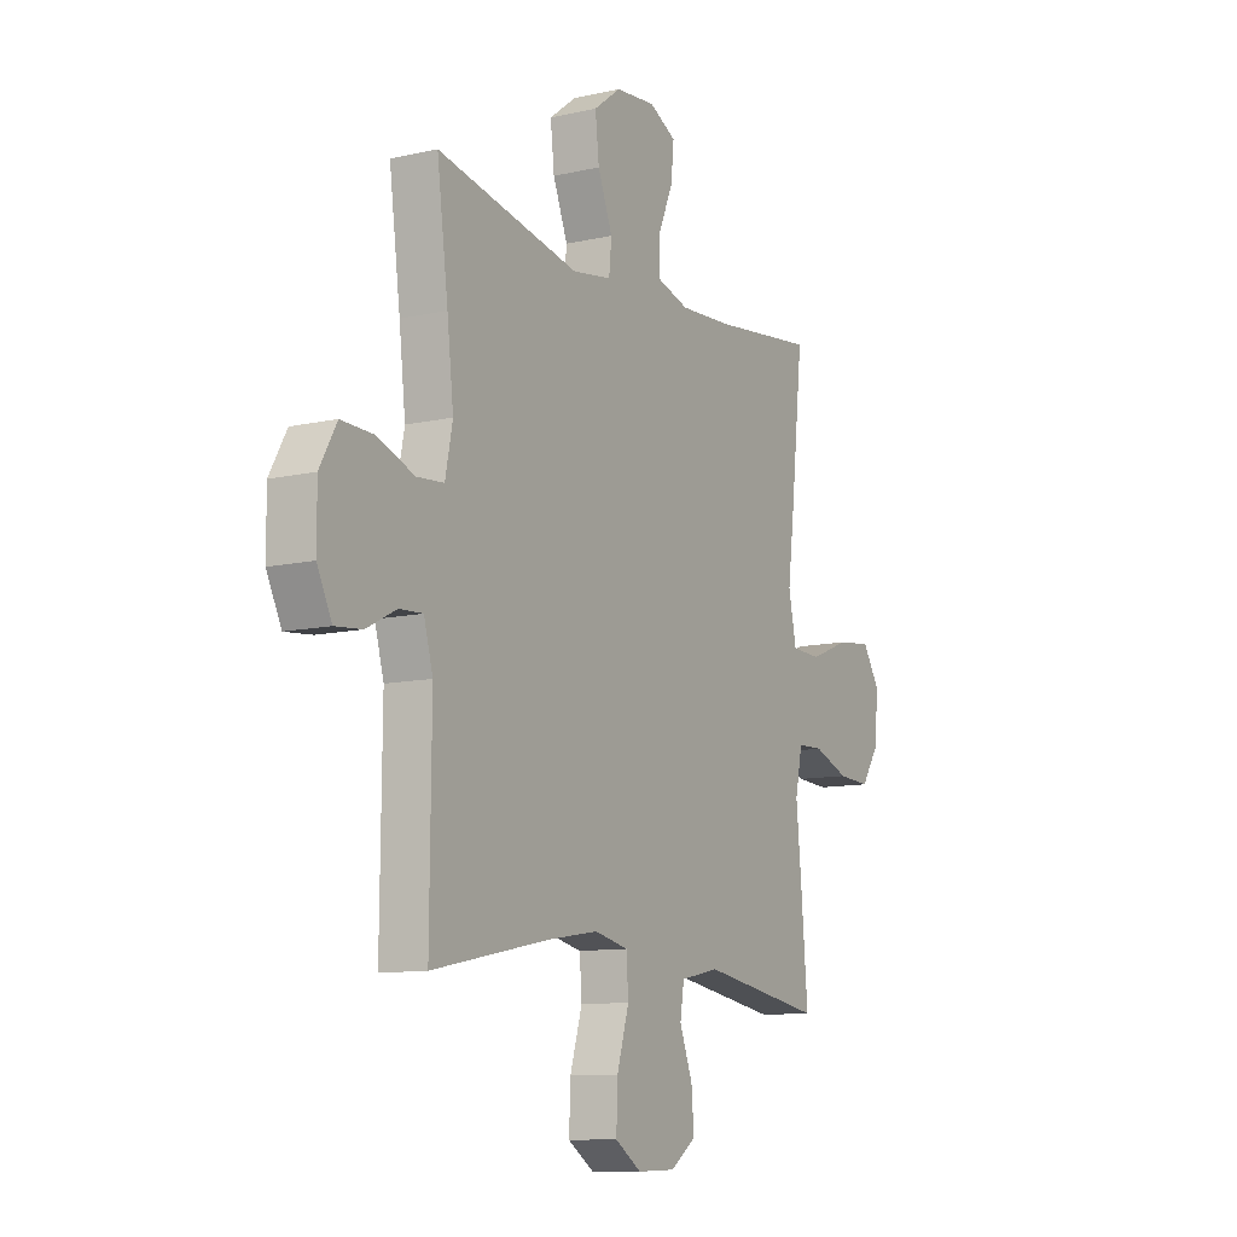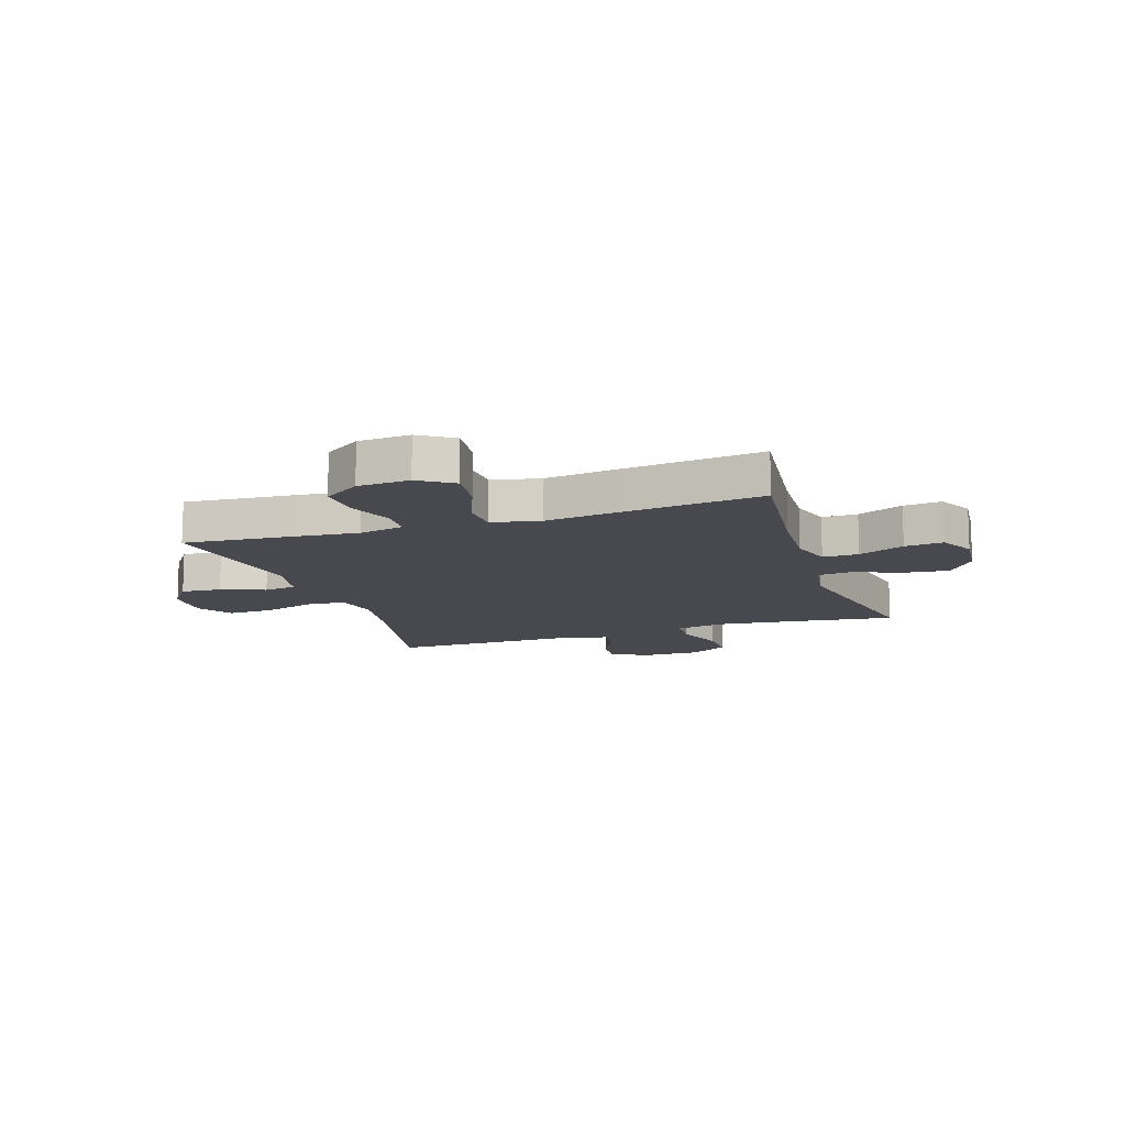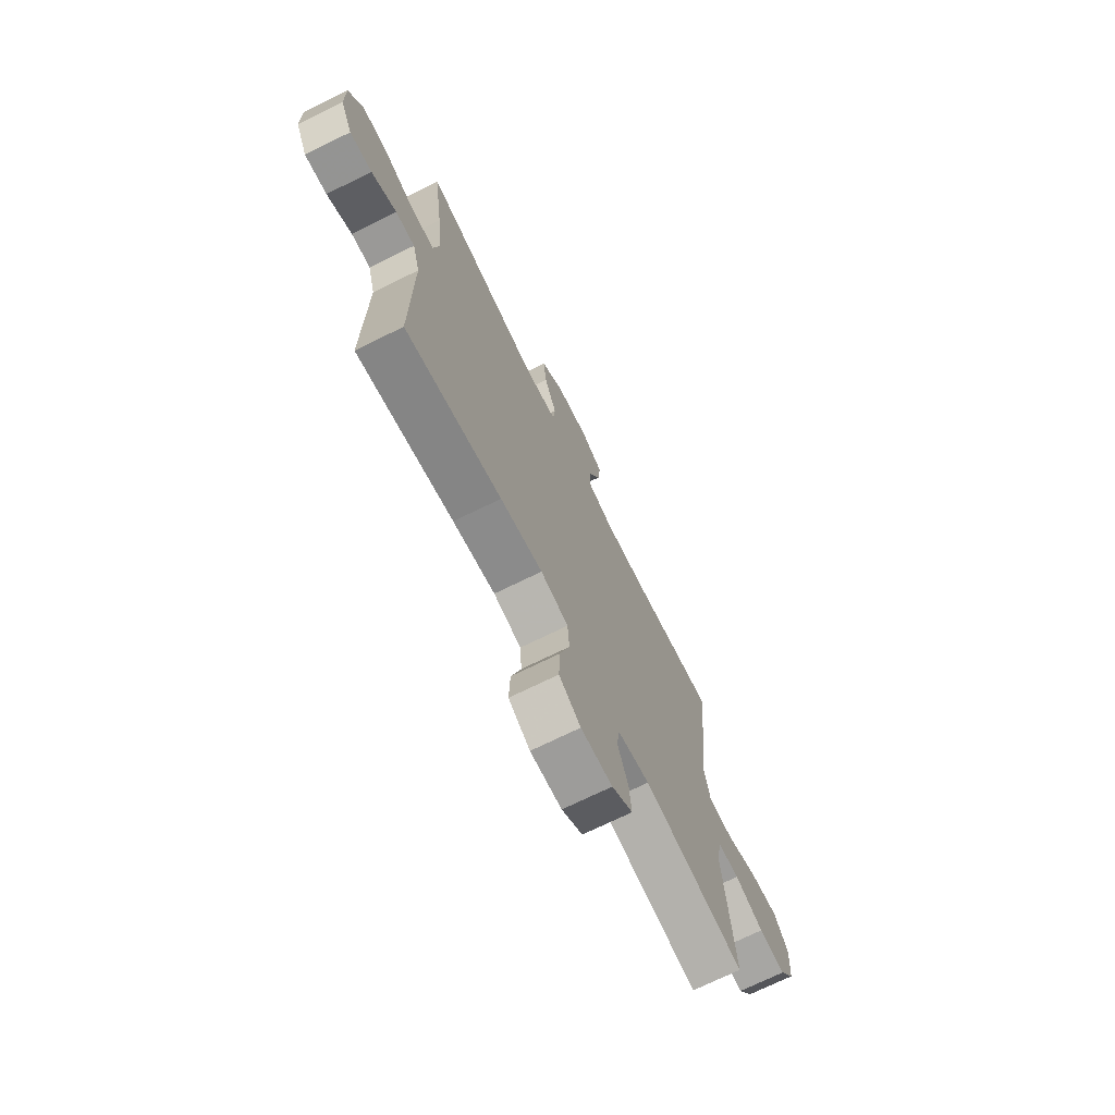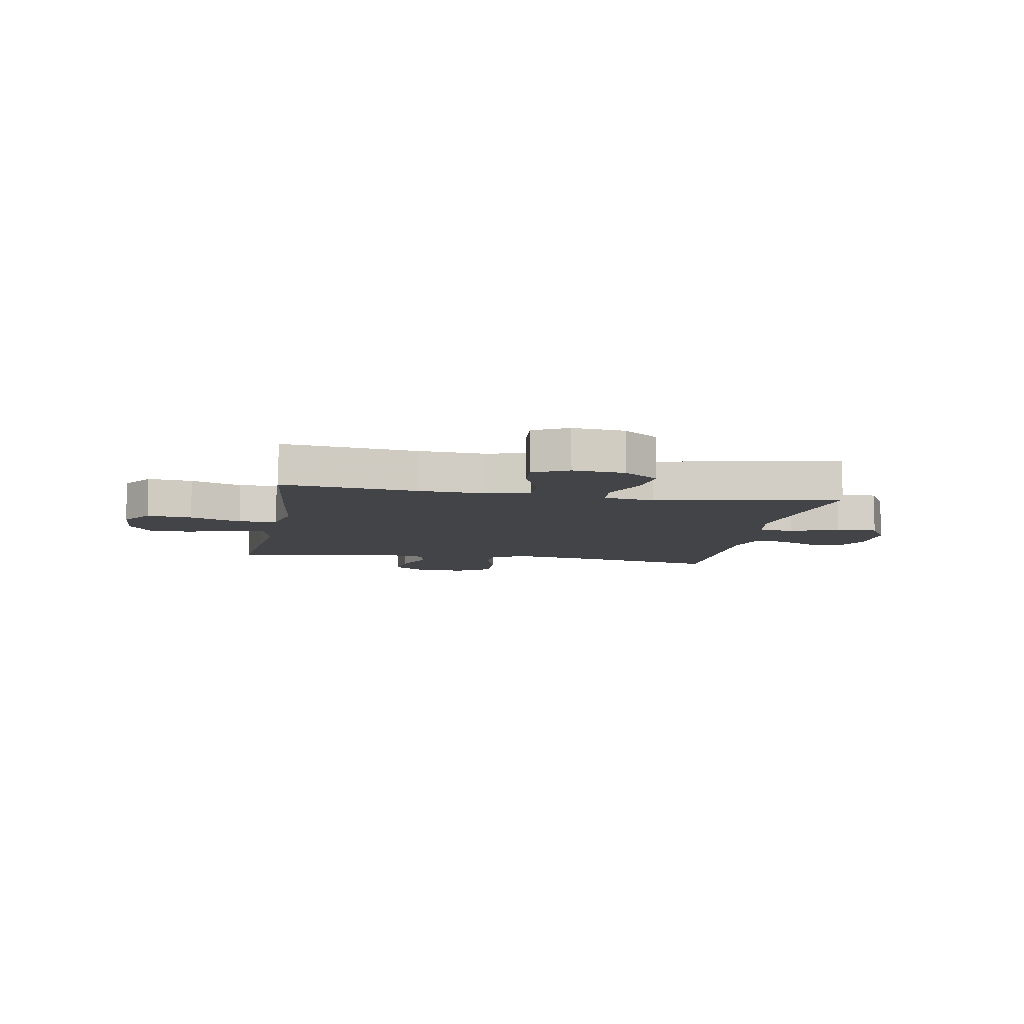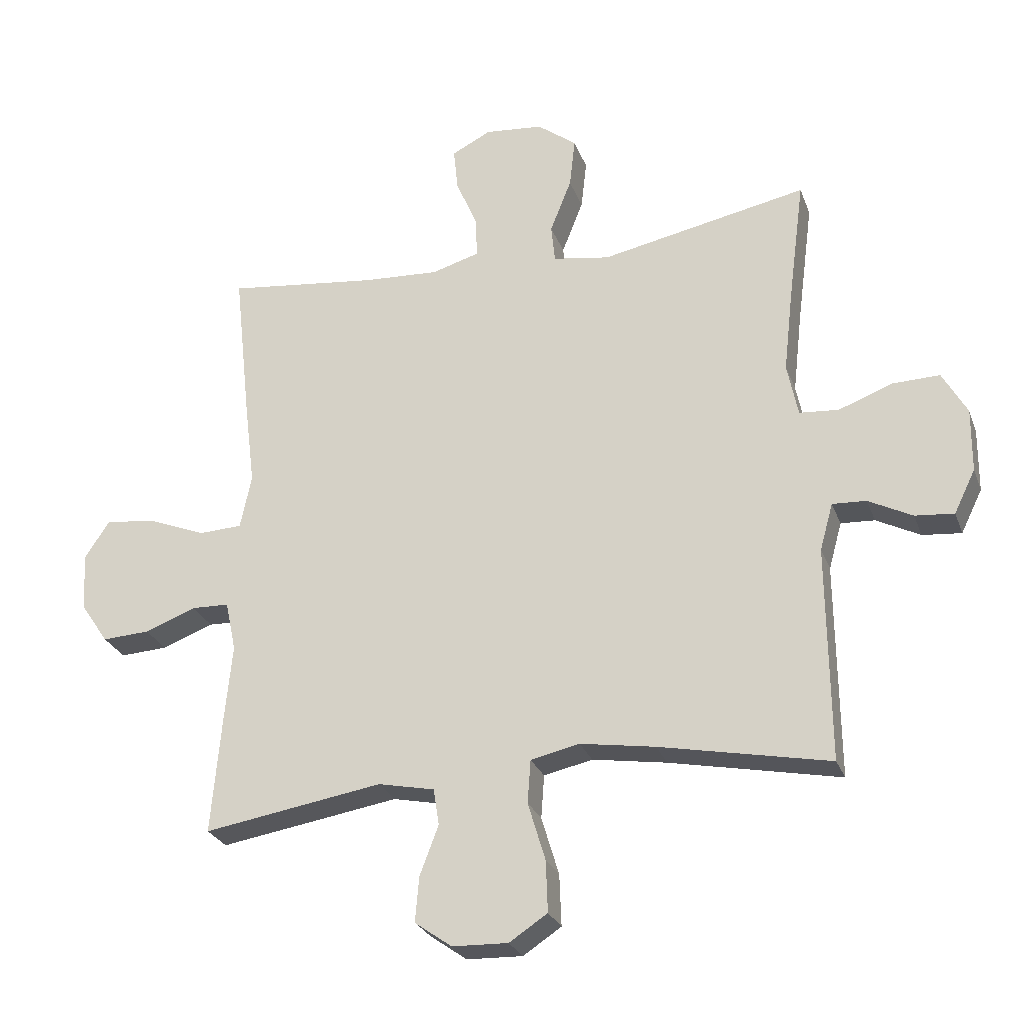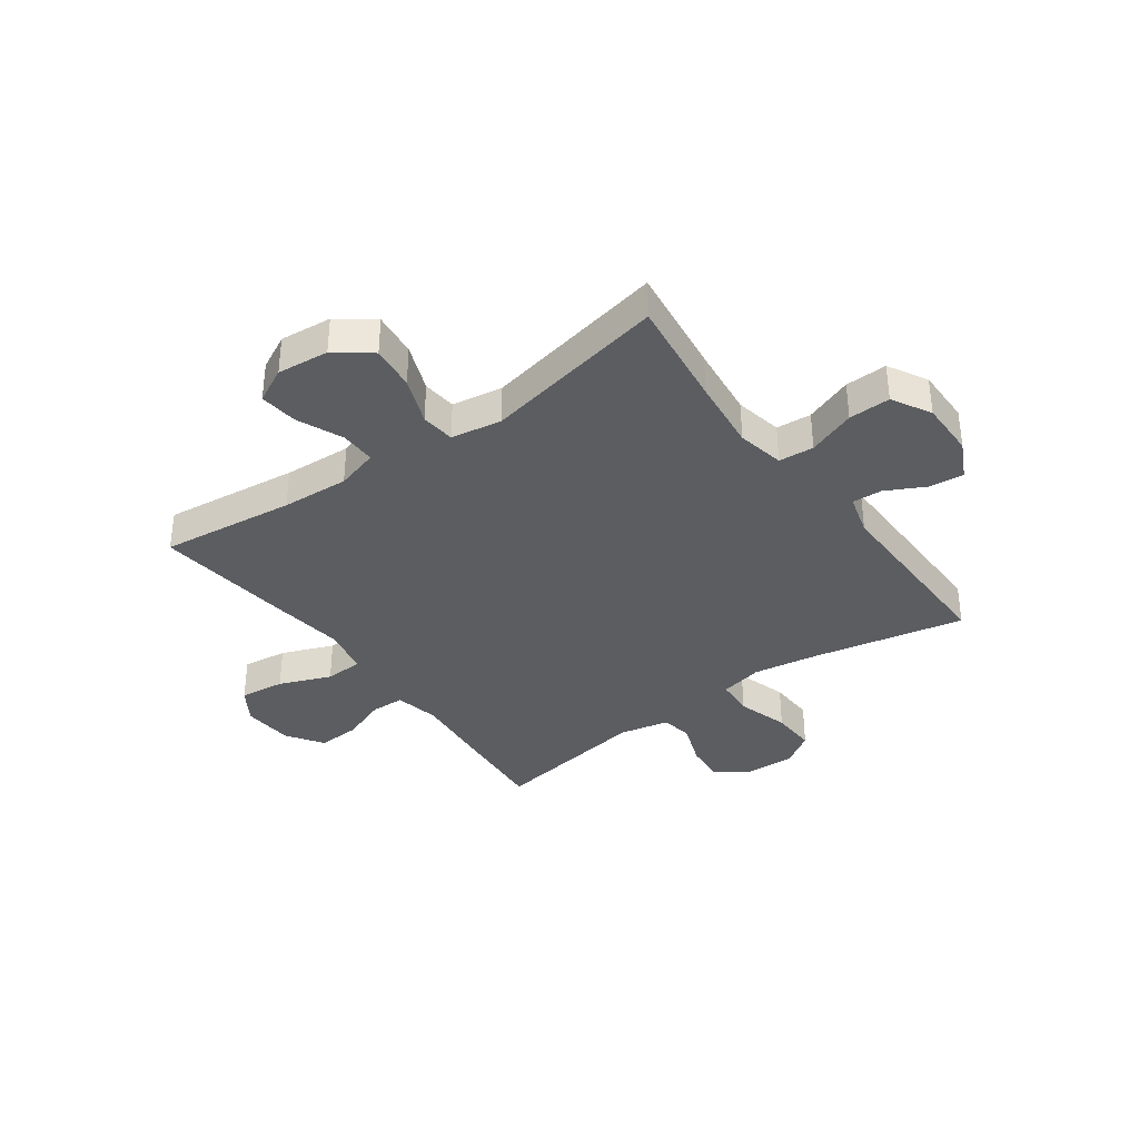
<metadata>
{"format":"obj","ext":"obj","renderer":"f3d","projection":"perspective","resolution":1024,"background":"white","views":[{"elev":-10.7,"azim":119.6,"up":"+Z"},{"elev":-12.7,"azim":-71.6,"up":"+Y"},{"elev":-71.7,"azim":116.2,"up":"+Z"},{"elev":-8.1,"azim":-10.1,"up":"+Y"},{"elev":-26.7,"azim":17.8,"up":"+Z"},{"elev":-36.0,"azim":36.0,"up":"+Y"}]}
</metadata>
<code>
v -0.5 0.07 -0.5
v -0.484 0.07 -0.313
v -0.472 0.07 -0.19
v -0.489 0.07 -0.11
v -0.549 0.07 -0.108
v -0.631 0.07 -0.139
v -0.707 0.07 -0.143
v -0.751 0.07 -0.078
v -0.757 0.07 0.015
v -0.717 0.07 0.076
v -0.636 0.07 0.066
v -0.543 0.07 0.029
v -0.474 0.07 0.032
v -0.456 0.07 0.119
v -0.473 0.07 0.255
v -0.5 0.07 0.5
v -0.258 0.07 0.471
v -0.137 0.07 0.464
v -0.061 0.07 0.486
v -0.062 0.07 0.55
v -0.097 0.07 0.632
v -0.104 0.07 0.701
v -0.041 0.07 0.733
v 0.052 0.07 0.724
v 0.115 0.07 0.676
v 0.106 0.07 0.596
v 0.072 0.07 0.51
v 0.078 0.07 0.449
v 0.169 0.07 0.434
v 0.5 0.07 0.5
v 0.474 0.07 0.302
v 0.459 0.07 0.171
v 0.476 0.07 0.086
v 0.539 0.07 0.081
v 0.625 0.07 0.113
v 0.7 0.07 0.115
v 0.739 0.07 0.045
v 0.738 0.07 -0.057
v 0.704 0.07 -0.126
v 0.642 0.07 -0.12
v 0.572 0.07 -0.084
v 0.518 0.07 -0.081
v 0.497 0.07 -0.156
v 0.5 0.07 -0.5
v 0.229 0.07 -0.445
v 0.11 0.07 -0.426
v 0.032 0.07 -0.443
v 0.027 0.07 -0.512
v 0.055 0.07 -0.605
v 0.058 0.07 -0.687
v -0.003 0.07 -0.727
v -0.092 0.07 -0.724
v -0.151 0.07 -0.682
v -0.145 0.07 -0.61
v -0.115 0.07 -0.531
v -0.124 0.07 -0.473
v -0.214 0.07 -0.454
v -0.5 0 -0.5
v -0.484 0 -0.313
v -0.472 0 -0.19
v -0.489 0 -0.11
v -0.549 0 -0.108
v -0.631 0 -0.139
v -0.707 0 -0.143
v -0.751 0 -0.078
v -0.757 0 0.015
v -0.717 0 0.076
v -0.636 0 0.066
v -0.543 0 0.029
v -0.474 0 0.032
v -0.456 0 0.119
v -0.473 0 0.255
v -0.5 0 0.5
v -0.258 0 0.471
v -0.137 0 0.464
v -0.061 0 0.486
v -0.062 0 0.55
v -0.097 0 0.632
v -0.104 0 0.701
v -0.041 0 0.733
v 0.052 0 0.724
v 0.115 0 0.676
v 0.106 0 0.596
v 0.072 0 0.51
v 0.078 0 0.449
v 0.169 0 0.434
v 0.5 0 0.5
v 0.474 0 0.302
v 0.459 0 0.171
v 0.476 0 0.086
v 0.539 0 0.081
v 0.625 0 0.113
v 0.7 0 0.115
v 0.739 0 0.045
v 0.738 0 -0.057
v 0.704 0 -0.126
v 0.642 0 -0.12
v 0.572 0 -0.084
v 0.518 0 -0.081
v 0.497 0 -0.156
v 0.5 0 -0.5
v 0.229 0 -0.445
v 0.11 0 -0.426
v 0.032 0 -0.443
v 0.027 0 -0.512
v 0.055 0 -0.605
v 0.058 0 -0.687
v -0.003 0 -0.727
v -0.092 0 -0.724
v -0.151 0 -0.682
v -0.145 0 -0.61
v -0.115 0 -0.531
v -0.124 0 -0.473
v -0.214 0 -0.454
f 53 54 55
f 52 53 55
f 51 52 55
f 50 51 55
f 49 50 55
f 48 49 55
f 47 48 55 56
f 46 47 56 57
f 43 44 45
f 42 43 45 46
f 39 40 41
f 38 39 41
f 37 38 41
f 36 37 41
f 35 36 41
f 34 35 41
f 33 34 41 42
f 29 30 31
f 28 29 31 32
f 25 26 27
f 24 25 27
f 23 24 27
f 22 23 27
f 21 22 27
f 20 21 27
f 19 20 27 28
f 28 32 33
f 19 28 33
f 18 19 33
f 14 15 16 17
f 42 46 57
f 33 42 57
f 18 33 57
f 17 18 57
f 14 17 57
f 13 14 57
f 10 11 12
f 9 10 12
f 8 9 12
f 7 8 12
f 6 7 12
f 5 6 12
f 1 2 3
f 57 1 3
f 13 57 3 4
f 4 5 12 13
f 112 111 110
f 112 110 109
f 112 109 108
f 112 108 107
f 112 107 106
f 112 106 105
f 113 112 105 104
f 114 113 104 103
f 102 101 100
f 103 102 100 99
f 98 97 96
f 98 96 95
f 98 95 94
f 98 94 93
f 98 93 92
f 98 92 91
f 99 98 91 90
f 88 87 86
f 89 88 86 85
f 84 83 82
f 84 82 81
f 84 81 80
f 84 80 79
f 84 79 78
f 84 78 77
f 85 84 77 76
f 90 89 85
f 90 85 76
f 90 76 75
f 74 73 72 71
f 114 103 99
f 114 99 90
f 114 90 75
f 114 75 74
f 114 74 71
f 114 71 70
f 69 68 67
f 69 67 66
f 69 66 65
f 69 65 64
f 69 64 63
f 69 63 62
f 60 59 58
f 60 58 114
f 61 60 114 70
f 70 69 62 61
f 1 58 59 2
f 2 59 60 3
f 3 60 61 4
f 4 61 62 5
f 5 62 63 6
f 6 63 64 7
f 7 64 65 8
f 8 65 66 9
f 9 66 67 10
f 10 67 68 11
f 11 68 69 12
f 12 69 70 13
f 13 70 71 14
f 14 71 72 15
f 15 72 73 16
f 16 73 74 17
f 17 74 75 18
f 18 75 76 19
f 19 76 77 20
f 20 77 78 21
f 21 78 79 22
f 22 79 80 23
f 23 80 81 24
f 24 81 82 25
f 25 82 83 26
f 26 83 84 27
f 27 84 85 28
f 28 85 86 29
f 29 86 87 30
f 30 87 88 31
f 31 88 89 32
f 32 89 90 33
f 33 90 91 34
f 34 91 92 35
f 35 92 93 36
f 36 93 94 37
f 37 94 95 38
f 38 95 96 39
f 39 96 97 40
f 40 97 98 41
f 41 98 99 42
f 42 99 100 43
f 43 100 101 44
f 44 101 102 45
f 45 102 103 46
f 46 103 104 47
f 47 104 105 48
f 48 105 106 49
f 49 106 107 50
f 50 107 108 51
f 51 108 109 52
f 52 109 110 53
f 53 110 111 54
f 54 111 112 55
f 55 112 113 56
f 56 113 114 57
f 57 114 58 1

</code>
